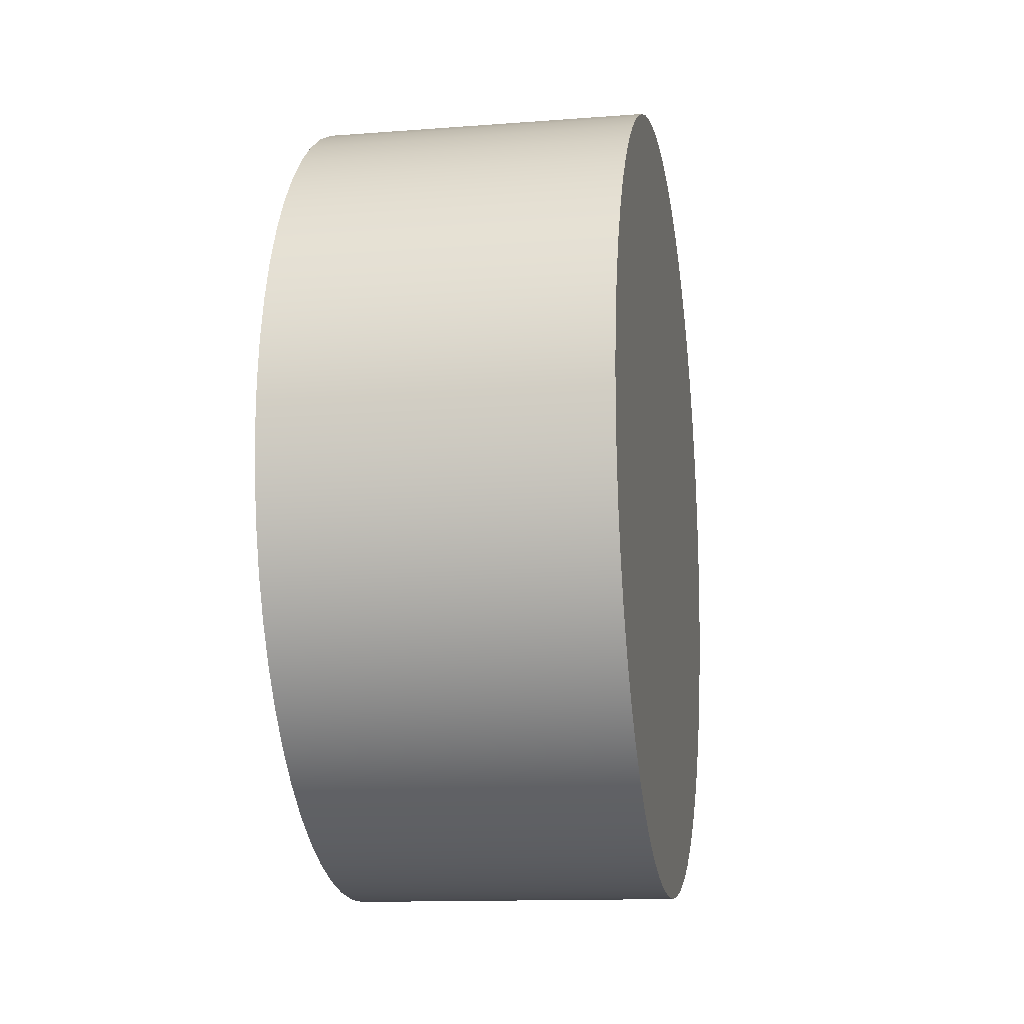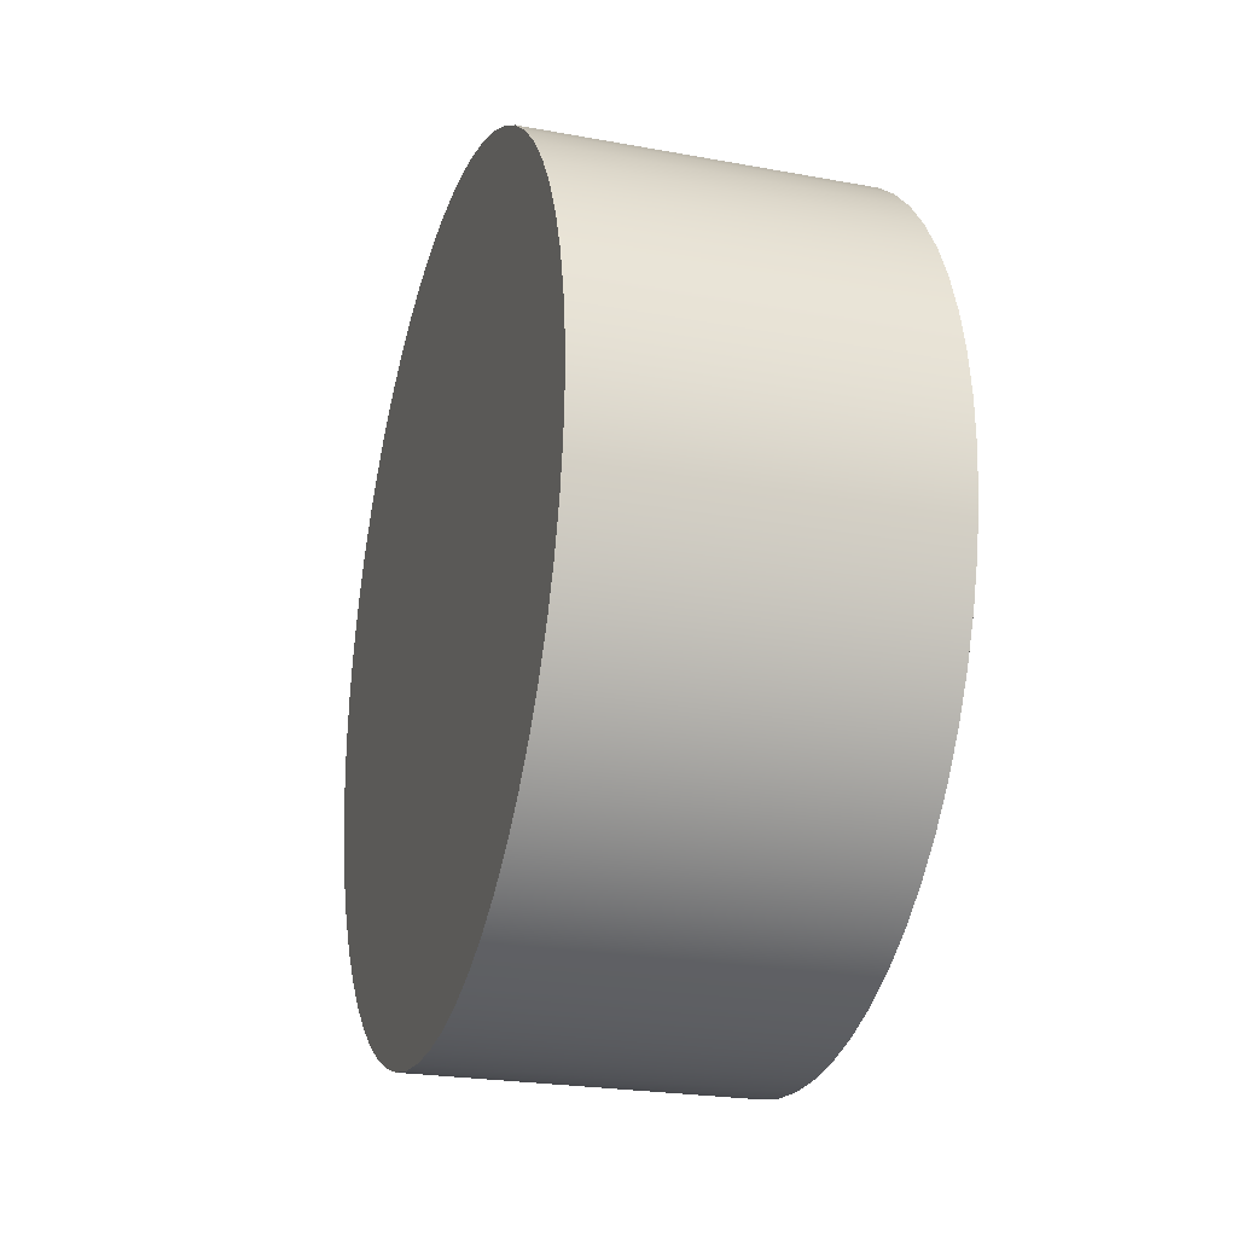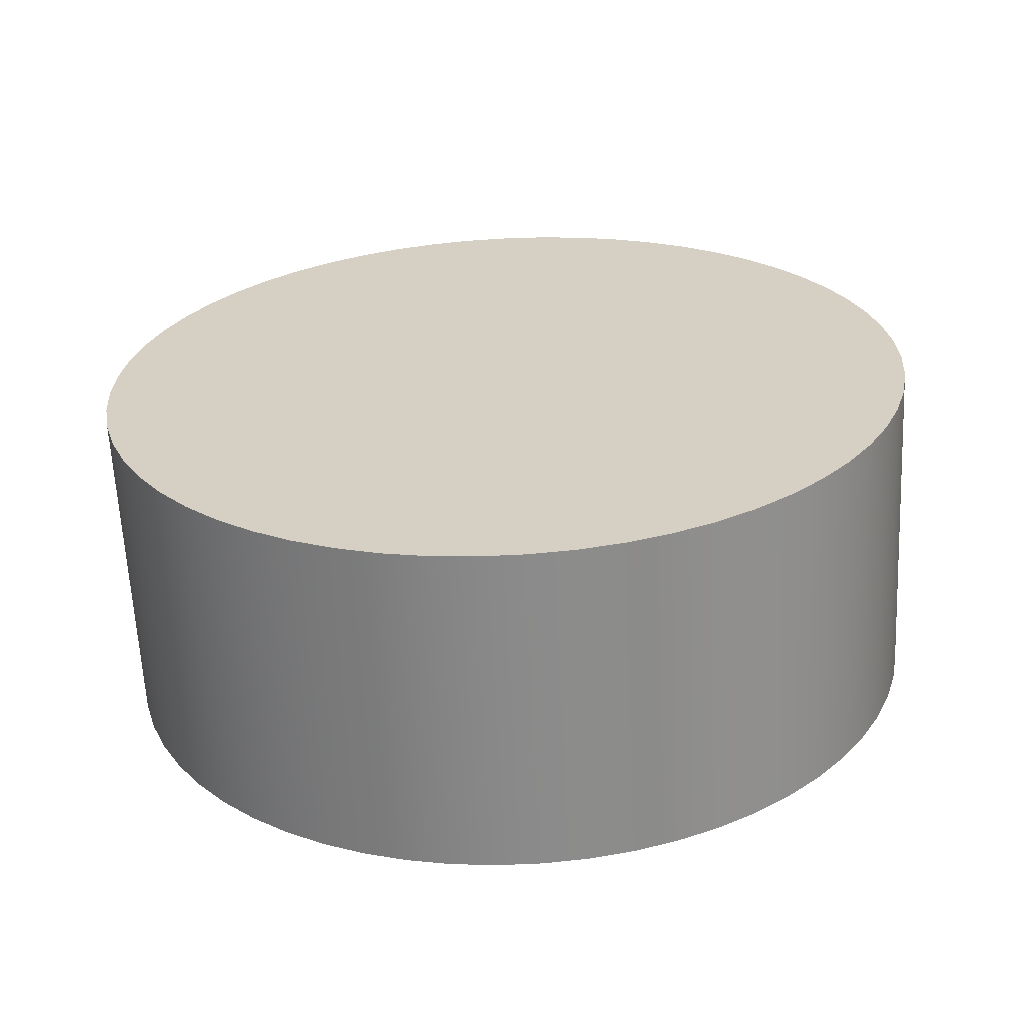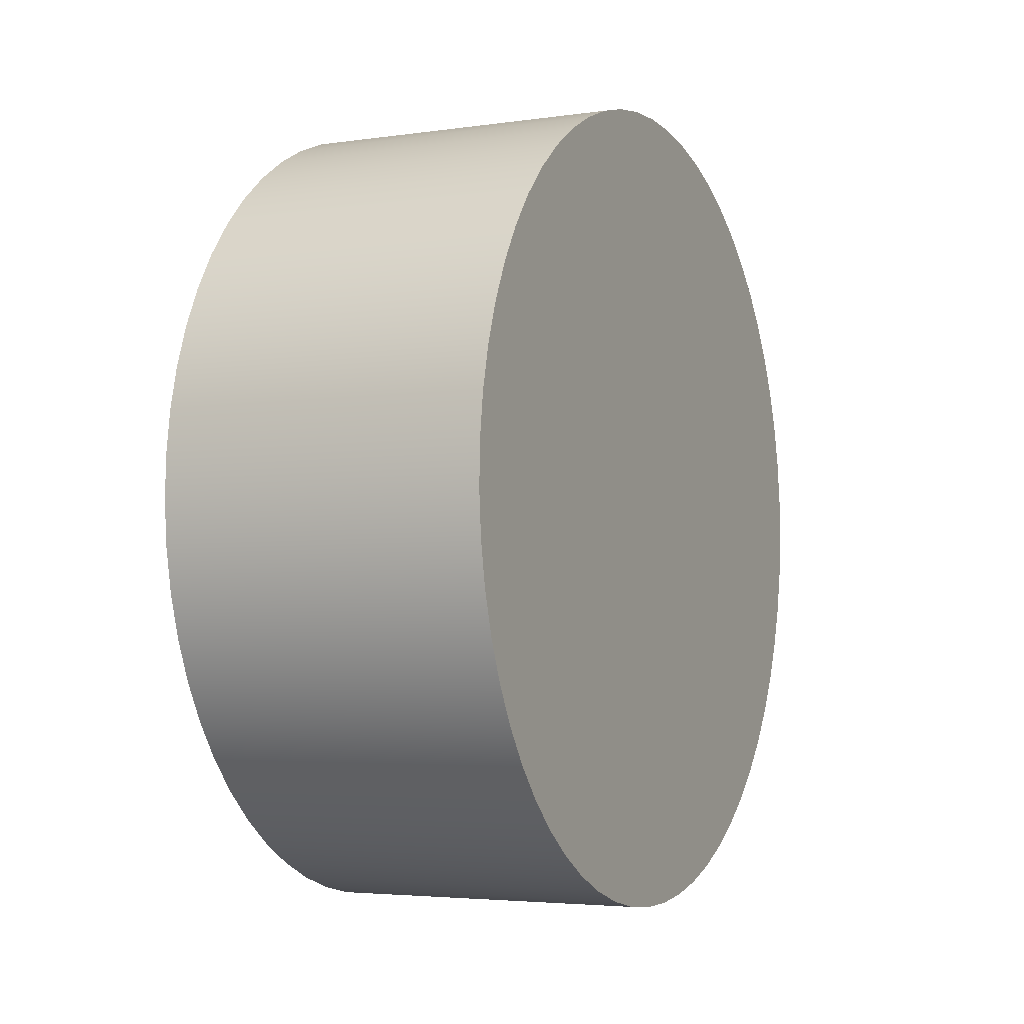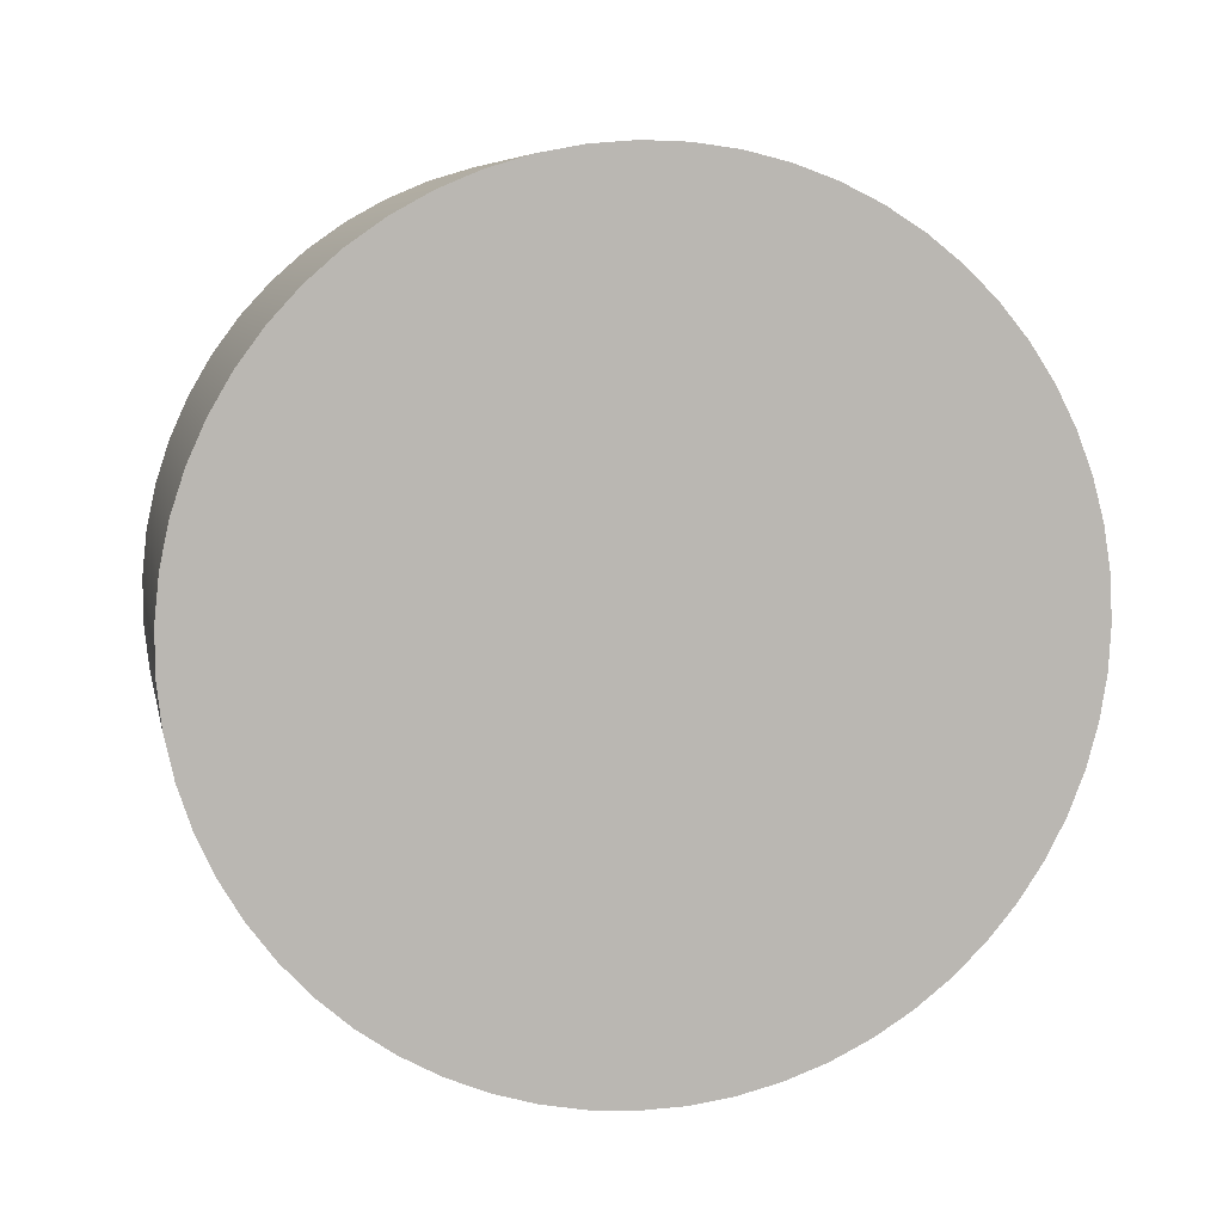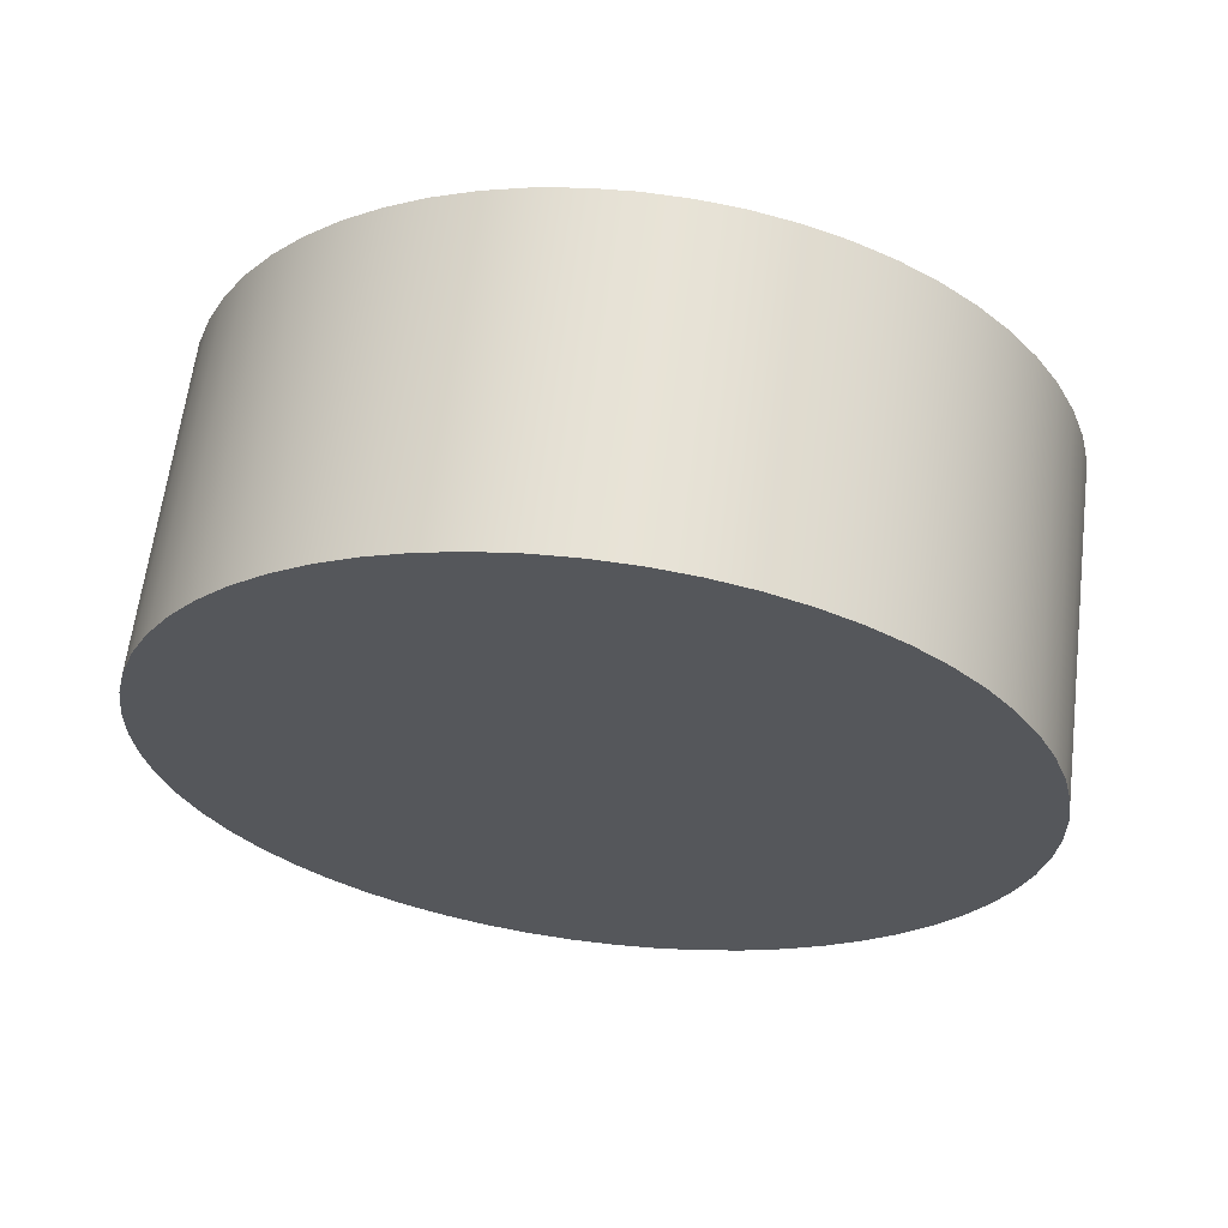
<metadata>
{"format":"obj","ext":"obj","renderer":"f3d","projection":"perspective","resolution":1024,"background":"white","views":[{"elev":-13.2,"azim":-170.1,"up":"+Z"},{"elev":-24.3,"azim":-16.7,"up":"+Z"},{"elev":-63.3,"azim":92.8,"up":"+Z"},{"elev":-4.0,"azim":25.5,"up":"+Z"},{"elev":7.7,"azim":-101.8,"up":"+Y"},{"elev":63.1,"azim":97.1,"up":"+Z"}]}
</metadata>
<code>
v 0.2 -3.062e-17 0.25
v 0.2 0.02657 0.2486
v 0.2 0.05285 0.2444
v 0.2 0.07852 0.2373
v 0.2 0.1033 0.2277
v 0.2 0.1269 0.2154
v 0.2 0.1491 0.2007
v 0.2 0.1696 0.1837
v 0.2 0.1881 0.1646
v 0.2 0.2046 0.1437
v 0.2 0.2187 0.1211
v 0.2 0.2303 0.09721
v 0.2 0.2394 0.07217
v 0.2 0.2457 0.04632
v 0.2 0.2492 0.01995
v 0.2 0.2499 -0.006655
v 0.2 0.2478 -0.03318
v 0.2 0.2429 -0.05933
v 0.2 0.2352 -0.08481
v 0.2 0.2248 -0.1093
v 0.2 0.2119 -0.1326
v 0.2 0.1966 -0.1544
v 0.2 0.1791 -0.1744
v 0.2 0.1596 -0.1925
v 0.2 0.1382 -0.2083
v 0.2 0.1153 -0.2218
v 0.2 0.09104 -0.2328
v 0.2 0.06578 -0.2412
v 0.2 0.03977 -0.2468
v 0.2 0.01331 -0.2496
v 0.2 -0.01331 -0.2496
v 0.2 -0.03977 -0.2468
v 0.2 -0.06578 -0.2412
v 0.2 -0.09104 -0.2328
v 0.2 -0.1153 -0.2218
v 0.2 -0.1382 -0.2083
v 0.2 -0.1596 -0.1925
v 0.2 -0.1791 -0.1744
v 0.2 -0.1966 -0.1544
v 0.2 -0.2119 -0.1326
v 0.2 -0.2248 -0.1093
v 0.2 -0.2352 -0.08481
v 0.2 -0.2429 -0.05933
v 0.2 -0.2478 -0.03318
v 0.2 -0.2499 -0.006655
v 0.2 -0.2492 0.01995
v 0.2 -0.2457 0.04632
v 0.2 -0.2394 0.07217
v 0.2 -0.2303 0.09721
v 0.2 -0.2187 0.1211
v 0.2 -0.2046 0.1437
v 0.2 -0.1881 0.1646
v 0.2 -0.1696 0.1837
v 0.2 -0.1491 0.2007
v 0.2 -0.1269 0.2154
v 0.2 -0.1033 0.2277
v 0.2 -0.07852 0.2373
v 0.2 -0.05285 0.2444
v 0.2 -0.02657 0.2486
v 0 -3.062e-17 0.25
v 0 -0.02657 0.2486
v 0 -0.05285 0.2444
v 0 -0.07852 0.2373
v 0 -0.1033 0.2277
v 0 -0.1269 0.2154
v 0 -0.1491 0.2007
v 0 -0.1696 0.1837
v 0 -0.1881 0.1646
v 0 -0.2046 0.1437
v 0 -0.2187 0.1211
v 0 -0.2303 0.09721
v 0 -0.2394 0.07217
v 0 -0.2457 0.04632
v 0 -0.2492 0.01995
v 0 -0.2499 -0.006655
v 0 -0.2478 -0.03318
v 0 -0.2429 -0.05933
v 0 -0.2352 -0.08481
v 0 -0.2248 -0.1093
v 0 -0.2119 -0.1326
v 0 -0.1966 -0.1544
v 0 -0.1791 -0.1744
v 0 -0.1596 -0.1925
v 0 -0.1382 -0.2083
v 0 -0.1153 -0.2218
v 0 -0.09104 -0.2328
v 0 -0.06578 -0.2412
v 0 -0.03977 -0.2468
v 0 -0.01331 -0.2496
v 0 0.01331 -0.2496
v 0 0.03977 -0.2468
v 0 0.06578 -0.2412
v 0 0.09104 -0.2328
v 0 0.1153 -0.2218
v 0 0.1382 -0.2083
v 0 0.1596 -0.1925
v 0 0.1791 -0.1744
v 0 0.1966 -0.1544
v 0 0.2119 -0.1326
v 0 0.2248 -0.1093
v 0 0.2352 -0.08481
v 0 0.2429 -0.05933
v 0 0.2478 -0.03318
v 0 0.2499 -0.006655
v 0 0.2492 0.01995
v 0 0.2457 0.04632
v 0 0.2394 0.07217
v 0 0.2303 0.09721
v 0 0.2187 0.1211
v 0 0.2046 0.1437
v 0 0.1881 0.1646
v 0 0.1696 0.1837
v 0 0.1491 0.2007
v 0 0.1269 0.2154
v 0 0.1033 0.2277
v 0 0.07852 0.2373
v 0 0.05285 0.2444
v 0 0.02657 0.2486
v 0 -3.062e-17 0.25
v 0.2 -3.062e-17 0.25
v 0.2 -3.062e-17 0.25
v 0.2 -0.02657 0.2486
v 0.2 -0.05285 0.2444
v 0.2 -0.07852 0.2373
v 0.2 -0.1033 0.2277
v 0.2 -0.1269 0.2154
v 0.2 -0.1491 0.2007
v 0.2 -0.1696 0.1837
v 0.2 -0.1881 0.1646
v 0.2 -0.2046 0.1437
v 0.2 -0.2187 0.1211
v 0.2 -0.2303 0.09721
v 0.2 -0.2394 0.07217
v 0.2 -0.2457 0.04632
v 0.2 -0.2492 0.01995
v 0.2 -0.2499 -0.006655
v 0.2 -0.2478 -0.03318
v 0.2 -0.2429 -0.05933
v 0.2 -0.2352 -0.08481
v 0.2 -0.2248 -0.1093
v 0.2 -0.2119 -0.1326
v 0.2 -0.1966 -0.1544
v 0.2 -0.1791 -0.1744
v 0.2 -0.1596 -0.1925
v 0.2 -0.1382 -0.2083
v 0.2 -0.1153 -0.2218
v 0.2 -0.09104 -0.2328
v 0.2 -0.06578 -0.2412
v 0.2 -0.03977 -0.2468
v 0.2 -0.01331 -0.2496
v 0.2 0.01331 -0.2496
v 0.2 0.03977 -0.2468
v 0.2 0.06578 -0.2412
v 0.2 0.09104 -0.2328
v 0.2 0.1153 -0.2218
v 0.2 0.1382 -0.2083
v 0.2 0.1596 -0.1925
v 0.2 0.1791 -0.1744
v 0.2 0.1966 -0.1544
v 0.2 0.2119 -0.1326
v 0.2 0.2248 -0.1093
v 0.2 0.2352 -0.08481
v 0.2 0.2429 -0.05933
v 0.2 0.2478 -0.03318
v 0.2 0.2499 -0.006655
v 0.2 0.2492 0.01995
v 0.2 0.2457 0.04632
v 0.2 0.2394 0.07217
v 0.2 0.2303 0.09721
v 0.2 0.2187 0.1211
v 0.2 0.2046 0.1437
v 0.2 0.1881 0.1646
v 0.2 0.1696 0.1837
v 0.2 0.1491 0.2007
v 0.2 0.1269 0.2154
v 0.2 0.1033 0.2277
v 0.2 0.07852 0.2373
v 0.2 0.05285 0.2444
v 0.2 0.02657 0.2486
v 0 -3.062e-17 0.25
v 0 0.02657 0.2486
v 0 0.05285 0.2444
v 0 0.07852 0.2373
v 0 0.1033 0.2277
v 0 0.1269 0.2154
v 0 0.1491 0.2007
v 0 0.1696 0.1837
v 0 0.1881 0.1646
v 0 0.2046 0.1437
v 0 0.2187 0.1211
v 0 0.2303 0.09721
v 0 0.2394 0.07217
v 0 0.2457 0.04632
v 0 0.2492 0.01995
v 0 0.2499 -0.006655
v 0 0.2478 -0.03318
v 0 0.2429 -0.05933
v 0 0.2352 -0.08481
v 0 0.2248 -0.1093
v 0 0.2119 -0.1326
v 0 0.1966 -0.1544
v 0 0.1791 -0.1744
v 0 0.1596 -0.1925
v 0 0.1382 -0.2083
v 0 0.1153 -0.2218
v 0 0.09104 -0.2328
v 0 0.06578 -0.2412
v 0 0.03977 -0.2468
v 0 0.01331 -0.2496
v 0 -0.01331 -0.2496
v 0 -0.03977 -0.2468
v 0 -0.06578 -0.2412
v 0 -0.09104 -0.2328
v 0 -0.1153 -0.2218
v 0 -0.1382 -0.2083
v 0 -0.1596 -0.1925
v 0 -0.1791 -0.1744
v 0 -0.1966 -0.1544
v 0 -0.2119 -0.1326
v 0 -0.2248 -0.1093
v 0 -0.2352 -0.08481
v 0 -0.2429 -0.05933
v 0 -0.2478 -0.03318
v 0 -0.2499 -0.006655
v 0 -0.2492 0.01995
v 0 -0.2457 0.04632
v 0 -0.2394 0.07217
v 0 -0.2303 0.09721
v 0 -0.2187 0.1211
v 0 -0.2046 0.1437
v 0 -0.1881 0.1646
v 0 -0.1696 0.1837
v 0 -0.1491 0.2007
v 0 -0.1269 0.2154
v 0 -0.1033 0.2277
v 0 -0.07852 0.2373
v 0 -0.05285 0.2444
v 0 -0.02657 0.2486
g 51893bba-e357-11ea-9ab7-54bf646e7e1f
f 2 118 1
f 1 118 119
f 120 60 59
f 59 60 61
f 59 61 58
f 58 61 62
f 58 62 57
f 57 62 63
f 57 63 56
f 56 63 64
f 56 64 55
f 55 64 65
f 55 65 54
f 54 65 66
f 54 66 53
f 53 66 67
f 53 67 52
f 52 67 68
f 52 68 51
f 51 68 69
f 51 69 50
f 50 69 70
f 50 70 49
f 49 70 71
f 49 71 48
f 48 71 72
f 48 72 47
f 47 72 73
f 47 73 46
f 46 73 74
f 46 74 45
f 45 74 75
f 45 75 44
f 44 75 76
f 44 76 43
f 43 76 77
f 43 77 42
f 42 77 78
f 42 78 41
f 41 78 79
f 41 79 40
f 40 79 80
f 40 80 39
f 39 80 81
f 39 81 38
f 38 81 82
f 38 82 37
f 37 82 83
f 37 83 36
f 36 83 84
f 36 84 35
f 35 84 85
f 35 85 34
f 34 85 86
f 34 86 33
f 33 86 87
f 33 87 32
f 32 87 88
f 32 88 31
f 31 88 89
f 31 89 30
f 30 89 90
f 30 90 29
f 29 90 91
f 29 91 28
f 28 91 92
f 28 92 27
f 27 92 93
f 27 93 26
f 26 93 94
f 26 94 25
f 25 94 95
f 25 95 24
f 24 95 96
f 24 96 23
f 23 96 97
f 23 97 22
f 22 97 98
f 22 98 21
f 21 98 99
f 21 99 20
f 20 99 100
f 20 100 19
f 19 100 101
f 19 101 18
f 18 101 102
f 18 102 17
f 17 102 103
f 17 103 16
f 16 103 104
f 16 104 15
f 15 104 105
f 15 105 14
f 14 105 106
f 14 106 13
f 13 106 107
f 13 107 12
f 12 107 108
f 12 108 11
f 11 108 109
f 11 109 10
f 10 109 110
f 10 110 9
f 9 110 111
f 9 111 8
f 8 111 112
f 8 112 7
f 7 112 113
f 7 113 6
f 6 113 114
f 6 114 5
f 5 114 115
f 5 115 4
f 4 115 116
f 4 116 3
f 3 116 117
f 3 117 2
f 2 117 118
g 518f55e8-e357-11ea-9226-54bf646e7e1f
f 122 150 121
f 121 150 151
f 121 151 179
f 179 151 152
f 179 152 178
f 178 152 153
f 178 153 177
f 177 153 154
f 177 154 176
f 176 154 155
f 176 155 175
f 175 155 156
f 175 156 174
f 174 156 157
f 174 157 173
f 173 157 158
f 173 158 172
f 172 158 159
f 172 159 171
f 171 159 160
f 171 160 170
f 170 160 161
f 170 161 169
f 169 161 162
f 169 162 168
f 168 162 163
f 168 163 167
f 167 163 164
f 167 164 166
f 166 164 165
f 150 122 149
f 149 122 123
f 149 123 148
f 148 123 124
f 148 124 147
f 147 124 125
f 147 125 146
f 146 125 126
f 146 126 145
f 145 126 127
f 145 127 144
f 144 127 128
f 144 128 143
f 143 128 129
f 143 129 142
f 142 129 130
f 142 130 141
f 141 130 131
f 141 131 140
f 140 131 132
f 140 132 139
f 139 132 133
f 139 133 138
f 138 133 134
f 138 134 137
f 137 134 135
f 137 135 136
g 5195701e-e357-11ea-92a8-54bf646e7e1f
f 181 209 180
f 180 209 210
f 180 210 238
f 238 210 211
f 238 211 237
f 237 211 212
f 237 212 236
f 236 212 213
f 236 213 235
f 235 213 214
f 235 214 234
f 234 214 215
f 234 215 233
f 233 215 216
f 233 216 232
f 232 216 217
f 232 217 231
f 231 217 218
f 231 218 230
f 230 218 219
f 230 219 229
f 229 219 220
f 229 220 228
f 228 220 221
f 228 221 227
f 227 221 222
f 227 222 226
f 226 222 223
f 226 223 225
f 225 223 224
f 209 181 208
f 208 181 182
f 208 182 207
f 207 182 183
f 207 183 206
f 206 183 184
f 206 184 205
f 205 184 185
f 205 185 204
f 204 185 186
f 204 186 203
f 203 186 187
f 203 187 202
f 202 187 188
f 202 188 201
f 201 188 189
f 201 189 200
f 200 189 190
f 200 190 199
f 199 190 191
f 199 191 198
f 198 191 192
f 198 192 197
f 197 192 193
f 197 193 196
f 196 193 194
f 196 194 195

</code>
